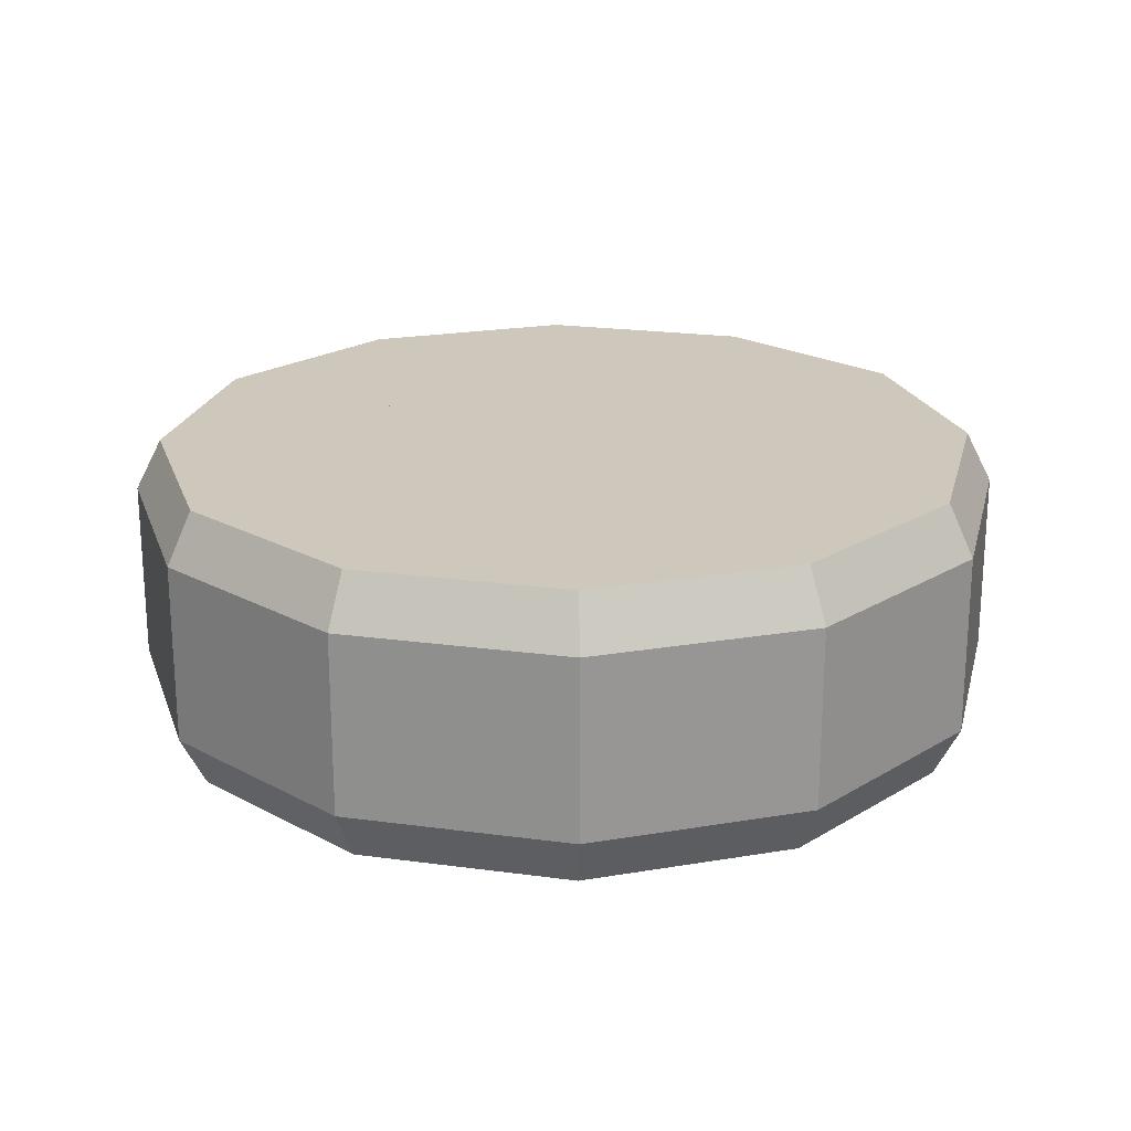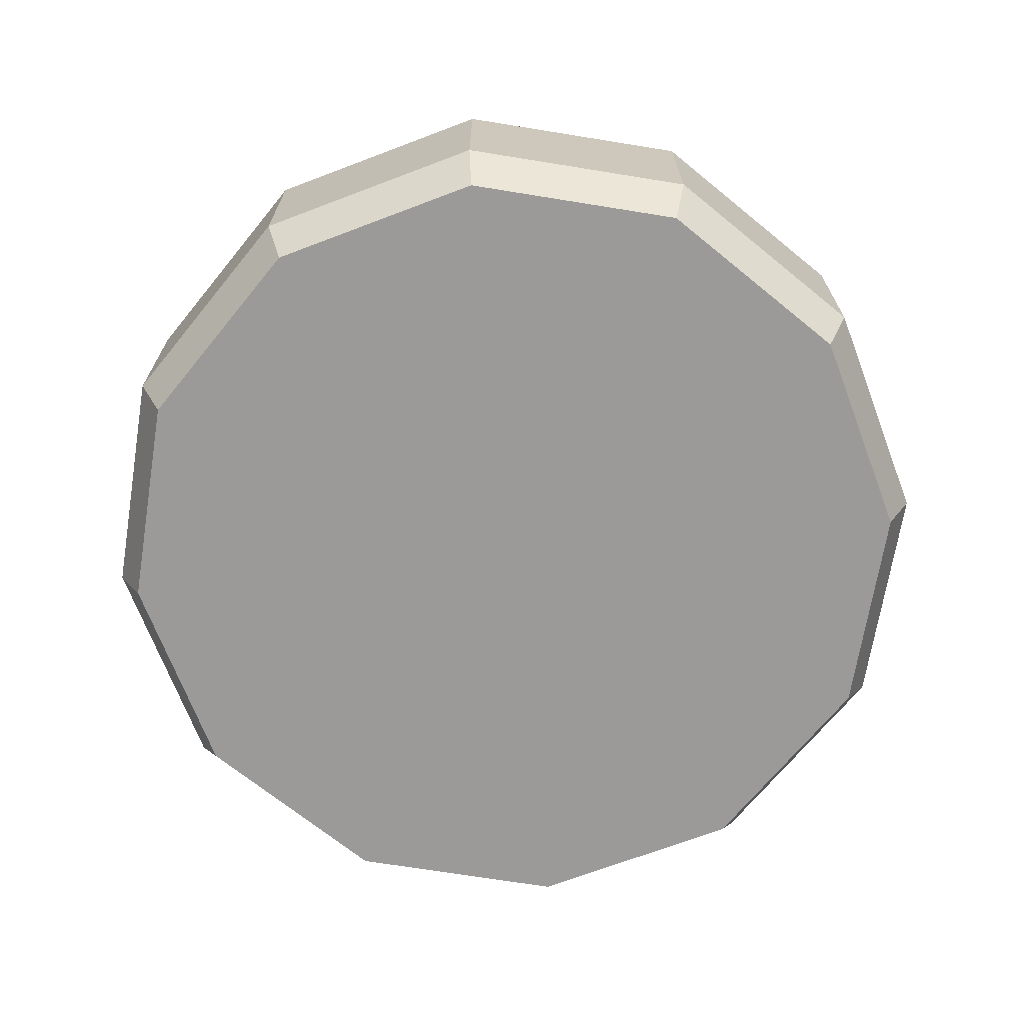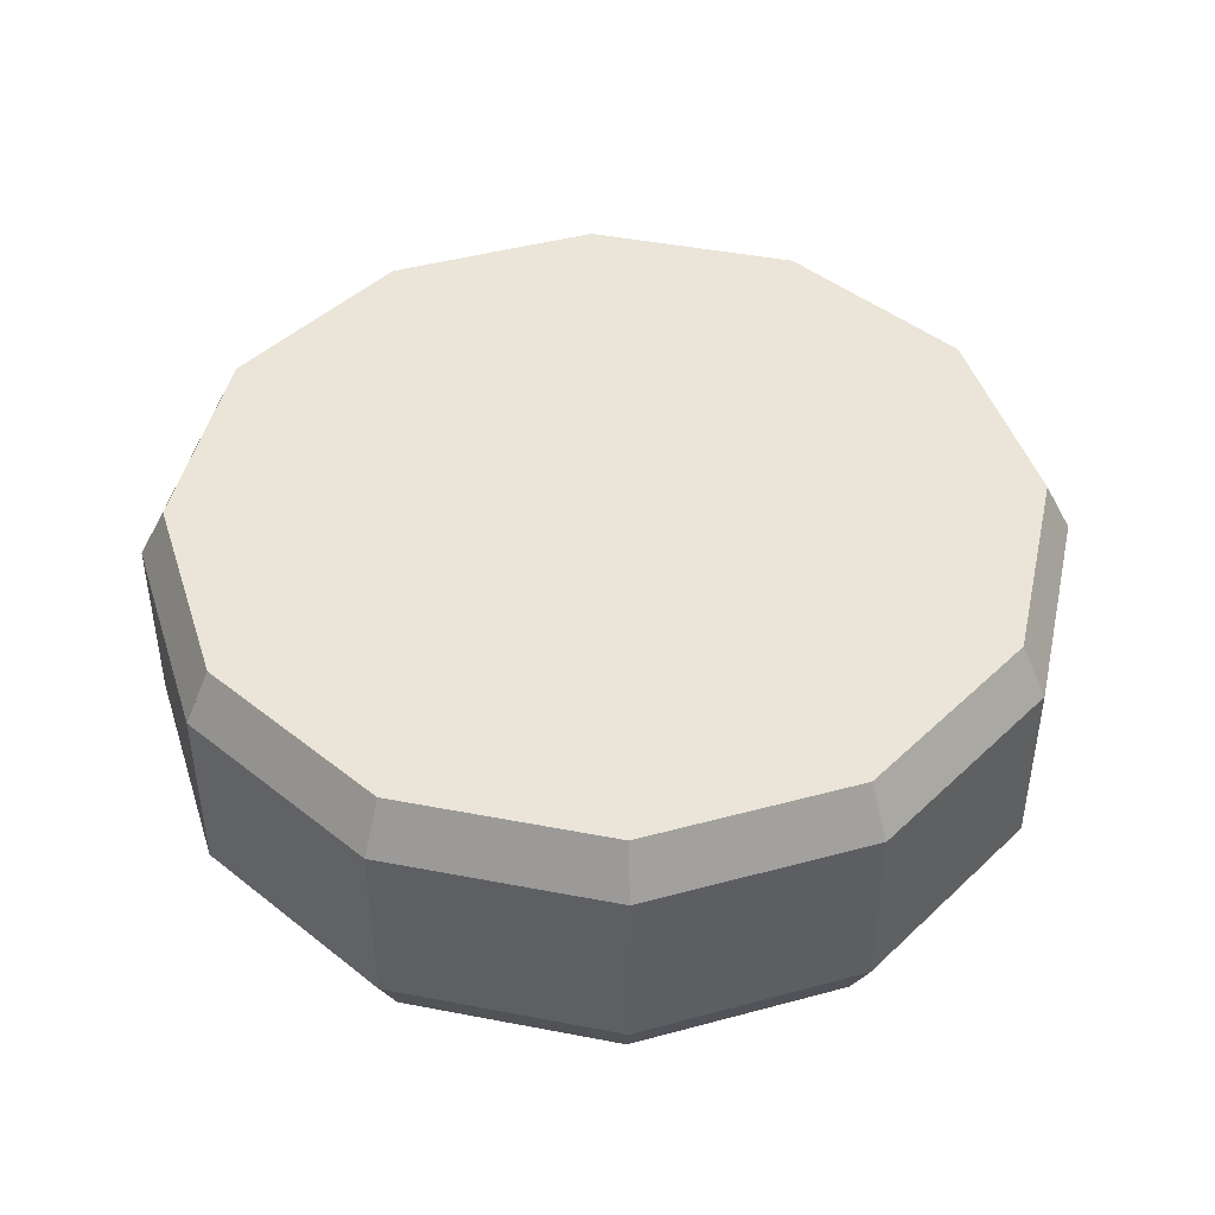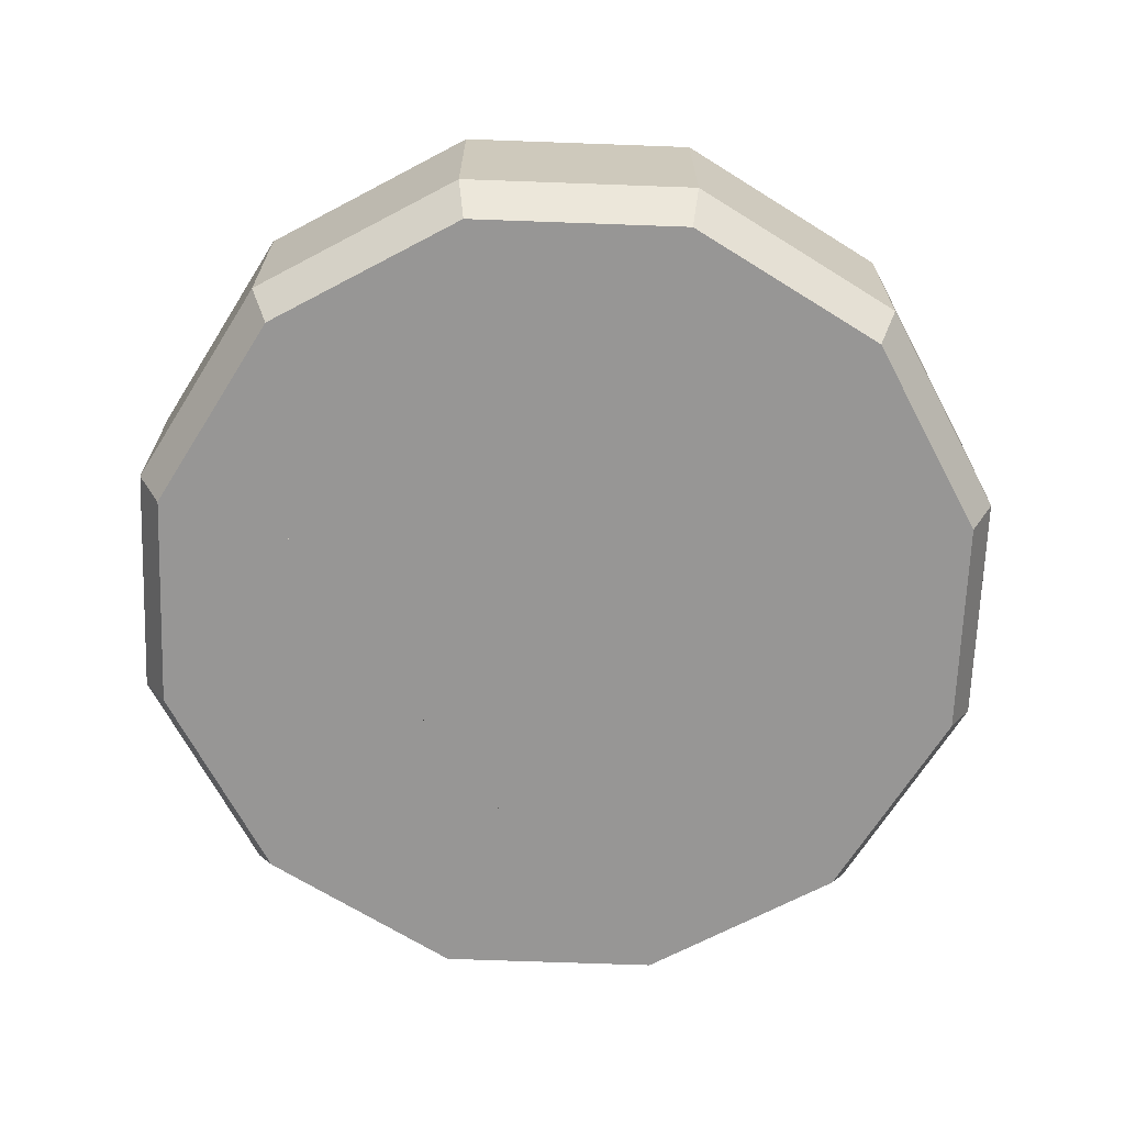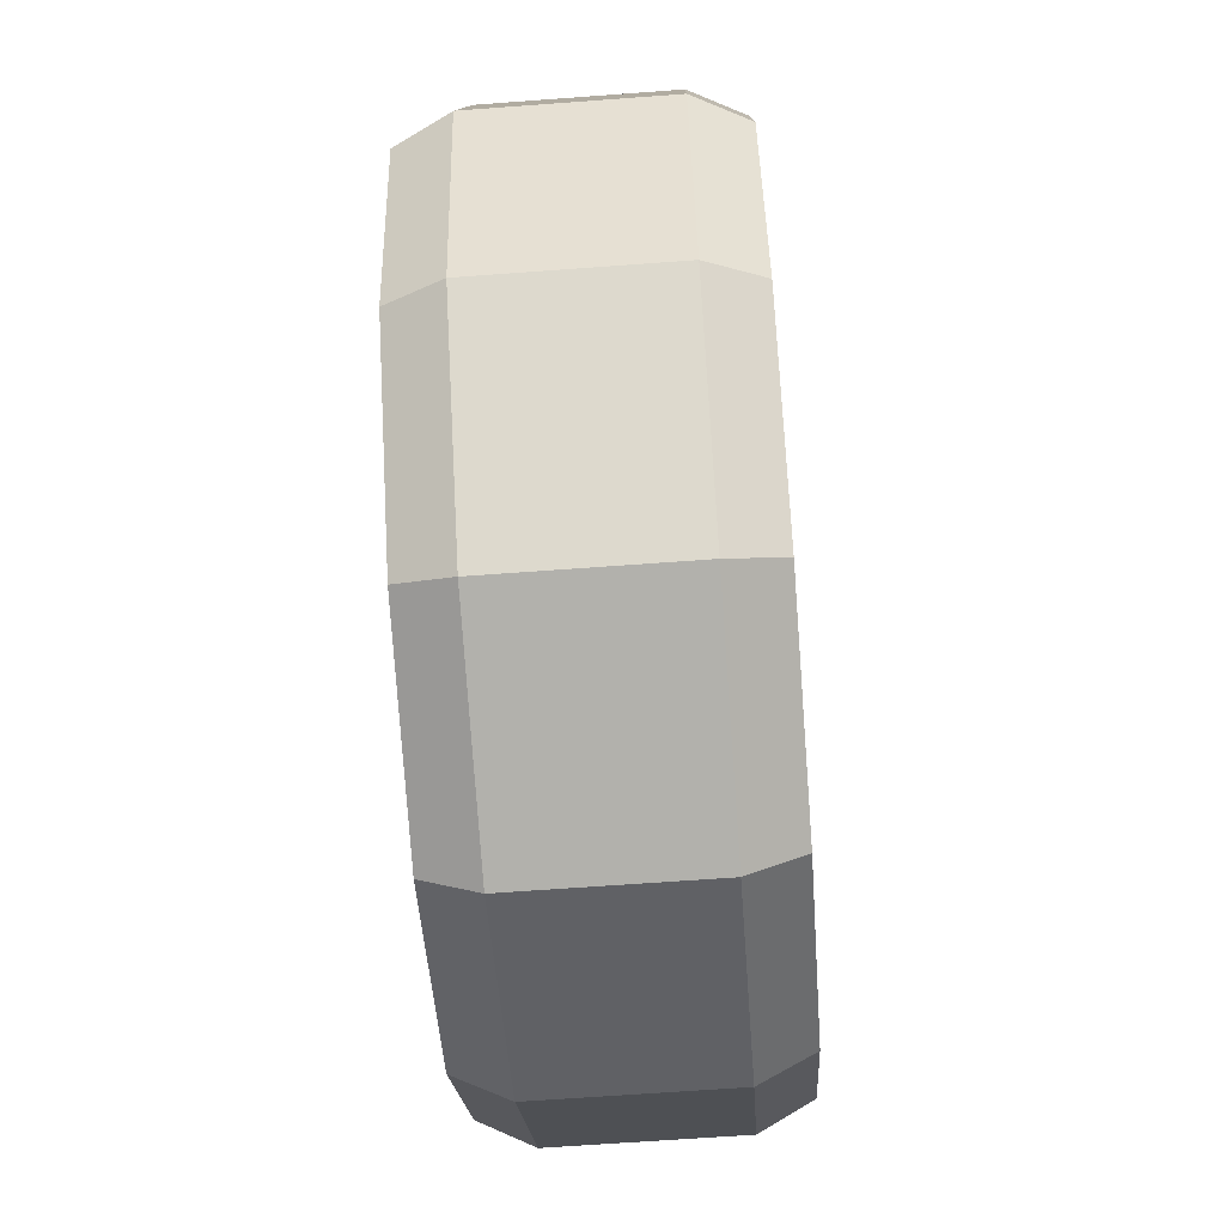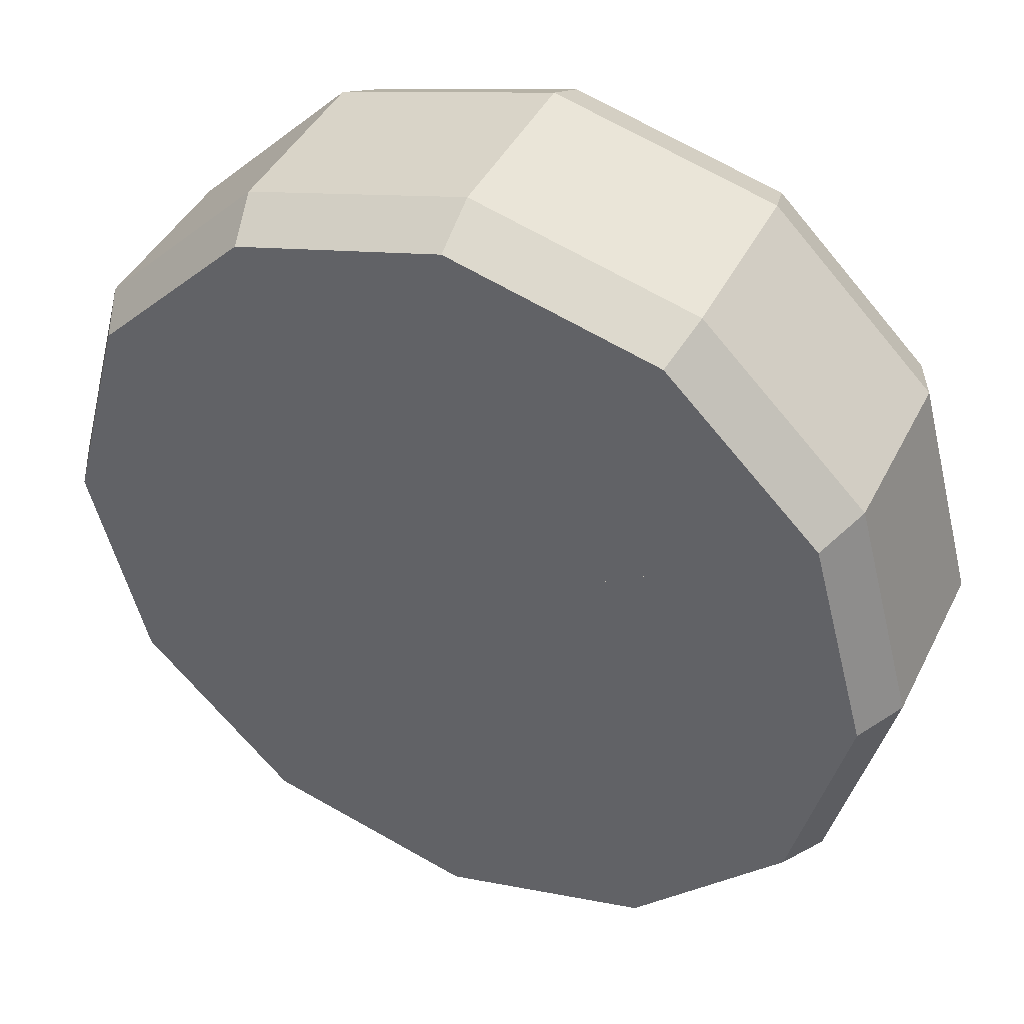
<metadata>
{"format":"obj","ext":"obj","renderer":"f3d","projection":"perspective","resolution":1024,"background":"white","views":[{"elev":21.8,"azim":178.4,"up":"+Y"},{"elev":-69.4,"azim":35.8,"up":"+Y"},{"elev":44.9,"azim":-62.4,"up":"+Y"},{"elev":-67.9,"azim":162.9,"up":"+Y"},{"elev":-64.1,"azim":94.3,"up":"+Z"},{"elev":42.3,"azim":-155.0,"up":"+Z"}]}
</metadata>
<code>
o cheese
v 1.36 0.32 -2.356
v 0 1.524 -0.1396
v 0.08061 1.524 -0.1396
v 1.206 0.2355 -2.089
v 0.08061 0.2355 -0.1396
v 1.206 1.524 -2.089
v 0 0.2355 -0.1396
v 2.214 1.76 -1.278
v 1.278 1.76 -2.214
v 1.36 1.44 -2.356
v 2.356 0.32 -1.36
v 1.278 0 -2.214
v 0.06981 1.524 -0.1209
v 0.1396 1.524 -0.08061
v 2.089 0.2355 -1.206
v 0.1396 0.2355 -0.08061
v 2.152 1.383 -1.242
v 0.06981 0.2355 -0.1209
v 1.242 1.383 -2.152
v 1.242 0.3766 -2.152
v 2.356 1.44 -1.36
v 2.214 0 -1.278
v 0.1209 1.524 -0.06981
v 0.1612 1.524 0
v 0.1612 0.2355 0
v 0.1209 0.2355 -0.06981
v 2.089 1.524 -1.206
v 2.152 0.3766 -1.242
v 0 1.76 0
v -2.214 1.76 1.278
v -1.36 1.44 2.356
v -2.356 0.32 1.36
v -1.278 -0 2.214
v -2.214 -0 1.278
v -0.06981 1.524 0.1209
v -0.1396 1.524 0.08061
v -2.089 0.2355 1.206
v 0 0.2355 0
v -0.1396 0.2355 0.08061
v -2.089 1.524 1.206
v -0.06981 0.2355 0.1209
v -1.242 1.383 2.152
v -1.242 0.3766 2.152
v 0 1.76 2.557
v 1.278 1.76 2.214
v 0 1.44 2.72
v 1.36 1.44 2.356
v 0 0.32 2.72
v 1.278 -0 2.214
v 0.06981 1.524 0.1209
v 0 1.524 0.1612
v -0 0.2355 2.413
v 0 0.2355 0.1612
v 0 0.3766 2.484
v -0 1.524 2.413
v 0.06981 0.2355 0.1209
v 1.206 1.524 2.089
v 1.242 1.383 2.152
v 1.242 0.3766 2.152
v 1.206 0.2355 2.089
v -1.278 1.76 2.214
v -1.36 0.32 2.356
v 0 -0 2.557
v 0 1.524 0.1396
v -0.08061 1.524 0.1396
v -1.206 0.2355 2.089
v -0.08061 0.2355 0.1396
v -1.206 1.524 2.089
v 0 0.2355 0.1396
v 0 1.383 2.484
v 2.214 1.76 1.278
v 2.557 1.76 0
v 2.356 1.44 1.36
v 2.72 0.32 0
v 2.72 1.44 0
v 2.356 0.32 1.36
v 2.557 -0 0
v 0.1396 1.524 0
v 0.1396 1.524 0.08061
v 0.1396 0.2355 0.08061
v 2.152 1.383 1.242
v 2.089 1.524 1.206
v 0.1396 0.2355 0
v 2.413 1.524 0
v 2.484 1.383 0
v 2.484 0.3766 0
v 2.413 0.2355 0
v -2.356 1.44 1.36
v -0.1209 1.524 0.06981
v -0.1612 1.524 0
v -0.1612 0.2355 0
v -2.484 1.383 0
v -0.1209 0.2355 0.06981
v -2.152 1.383 1.242
v -2.152 0.3766 1.242
v -1.278 1.76 -2.214
v -2.214 1.76 -1.278
v -2.356 0.32 -1.36
v -2.356 1.44 -1.36
v -1.36 0.32 -2.356
v -2.214 0 -1.278
v -1.278 0 -2.214
v -0.1209 1.524 -0.06981
v -0.08061 1.524 -0.1396
v -0.08061 0.2355 -0.1396
v -1.242 0.3766 -2.152
v -0.1209 0.2355 -0.06981
v -2.089 1.524 -1.206
v -0 1.76 -2.557
v -0 1.44 -2.72
v -1.36 1.44 -2.356
v -0 0.32 -2.72
v -0 0 -2.557
v -0.06981 1.524 -0.1209
v -0 1.524 -0.1612
v -0 0.2355 -2.413
v -0 0.2355 -0.1612
v -0 0.3766 -2.484
v -0 1.383 -2.484
v -0 1.524 -2.413
v -0.06981 0.2355 -0.1209
v -1.206 1.524 -2.089
v -1.242 1.383 -2.152
v -1.206 0.2355 -2.089
v 1.36 0.32 2.356
v 2.214 -0 1.278
v 0.1209 1.524 0.06981
v 0.08061 1.524 0.1396
v 0.08061 0.2355 0.1396
v 0.1209 0.2355 0.06981
v 2.152 0.3766 1.242
v 2.089 0.2355 1.206
v -2.557 1.76 0
v -2.72 0.32 0
v -2.72 1.44 0
v -2.557 0 0
v -0 1.524 0
v -0.1396 1.524 0
v -0.1396 1.524 -0.08061
v -2.089 0.2355 -1.206
v 0 0 0
v -0.1396 0.2355 -0.08061
v -2.152 0.3766 -1.242
v -2.152 1.383 -1.242
v -0.1396 0.2355 0
v -2.413 1.524 0
v -2.484 0.3766 0
v -2.413 0.2355 0
f 29 9 109
f 10 112 110
f 112 10 1
f 9 110 109
f 110 9 10
f 1 113 112
f 113 1 12
f 137 2 3
f 4 38 141
f 38 4 5
f 12 4 141
f 4 12 1
f 4 1 20
f 20 1 10
f 19 10 6
f 6 10 9
f 29 6 9
f 29 3 6
f 3 29 137
f 5 7 38
f 29 2 137
f 109 2 29
f 109 120 2
f 113 38 116
f 38 113 141
f 116 38 7
f 141 113 12
f 29 8 9
f 21 1 10
f 1 21 11
f 8 10 9
f 10 8 21
f 11 12 1
f 12 11 22
f 137 13 14
f 15 38 141
f 38 15 16
f 22 15 141
f 15 22 11
f 15 11 28
f 28 11 21
f 28 21 17
f 17 21 27
f 27 21 8
f 29 27 8
f 29 14 27
f 14 29 137
f 16 18 38
f 29 13 137
f 9 13 29
f 9 6 13
f 10 20 19
f 12 38 4
f 38 12 141
f 4 38 18
f 141 12 22
f 29 72 8
f 75 11 21
f 11 75 74
f 72 21 8
f 21 72 75
f 74 22 11
f 22 74 77
f 137 23 24
f 87 38 141
f 38 87 25
f 77 87 141
f 29 84 72
f 29 24 84
f 24 29 137
f 25 26 38
f 29 23 137
f 8 23 29
f 8 27 23
f 22 38 15
f 38 22 141
f 15 38 26
f 141 22 77
f 29 30 61
f 88 62 31
f 62 88 32
f 30 31 61
f 31 30 88
f 32 33 62
f 33 32 34
f 137 35 36
f 37 38 141
f 38 37 39
f 34 37 141
f 37 34 32
f 37 32 95
f 95 32 88
f 94 88 40
f 40 88 30
f 29 40 30
f 29 36 40
f 36 29 137
f 39 41 38
f 29 35 137
f 61 35 29
f 61 68 35
f 31 68 61
f 31 42 68
f 31 43 42
f 62 43 31
f 62 66 43
f 33 66 62
f 33 38 66
f 38 33 141
f 66 38 41
f 141 33 34
f 29 44 45
f 46 125 47
f 125 46 48
f 44 47 45
f 47 44 46
f 48 49 125
f 49 48 63
f 137 50 51
f 52 38 141
f 38 52 53
f 63 52 141
f 52 63 48
f 52 48 54
f 54 48 46
f 54 46 70
f 70 46 55
f 55 46 44
f 29 55 44
f 29 51 55
f 51 29 137
f 53 56 38
f 29 50 137
f 45 50 29
f 45 57 50
f 47 57 45
f 47 58 57
f 47 59 58
f 125 59 47
f 125 60 59
f 49 60 125
f 49 38 60
f 38 49 141
f 60 38 56
f 141 49 63
f 29 61 44
f 31 48 46
f 48 31 62
f 61 46 44
f 46 61 31
f 62 63 48
f 63 62 33
f 137 64 65
f 66 38 141
f 38 66 67
f 33 66 141
f 29 68 61
f 29 65 68
f 65 29 137
f 67 69 38
f 29 64 137
f 44 64 29
f 44 55 64
f 63 38 52
f 38 63 141
f 52 38 69
f 141 63 33
f 29 71 72
f 73 74 75
f 74 73 76
f 71 75 72
f 75 71 73
f 76 77 74
f 77 76 126
f 137 78 79
f 132 38 141
f 38 132 80
f 126 132 141
f 132 126 76
f 132 76 131
f 131 76 73
f 131 73 81
f 81 73 82
f 82 73 71
f 29 82 71
f 29 79 82
f 79 29 137
f 80 83 38
f 29 78 137
f 72 78 29
f 72 84 78
f 75 84 72
f 75 85 84
f 75 86 85
f 74 86 75
f 74 87 86
f 77 87 74
f 77 38 87
f 38 77 141
f 87 38 83
f 141 77 126
f 29 133 30
f 135 32 88
f 32 135 134
f 133 88 30
f 88 133 135
f 134 34 32
f 34 134 136
f 137 89 90
f 148 38 141
f 38 148 91
f 136 148 141
f 147 135 92
f 92 135 146
f 29 146 133
f 29 90 146
f 90 29 137
f 91 93 38
f 29 89 137
f 30 89 29
f 30 40 89
f 88 95 94
f 34 38 37
f 38 34 141
f 37 38 93
f 141 34 136
f 29 96 97
f 111 98 99
f 98 111 100
f 96 99 97
f 99 96 111
f 100 101 98
f 101 100 102
f 137 103 104
f 124 38 141
f 38 124 105
f 102 124 141
f 124 102 100
f 124 100 106
f 106 100 111
f 106 111 123
f 122 111 96
f 29 122 96
f 29 104 122
f 104 29 137
f 105 107 38
f 29 103 137
f 97 103 29
f 97 108 103
f 99 108 97
f 99 144 108
f 99 143 144
f 98 143 99
f 98 140 143
f 101 140 98
f 101 38 140
f 38 101 141
f 140 38 107
f 141 101 102
f 29 109 96
f 110 100 111
f 100 110 112
f 109 111 96
f 111 109 110
f 112 102 100
f 102 112 113
f 137 114 115
f 116 38 141
f 38 116 117
f 113 116 141
f 116 113 112
f 116 112 118
f 118 112 110
f 118 110 119
f 119 110 120
f 120 110 109
f 29 120 109
f 29 115 120
f 115 29 137
f 117 121 38
f 29 114 137
f 96 114 29
f 96 122 114
f 111 123 122
f 102 38 124
f 38 102 141
f 124 38 121
f 141 102 113
f 29 45 71
f 47 76 73
f 76 47 125
f 45 73 71
f 73 45 47
f 125 126 76
f 126 125 49
f 137 127 128
f 60 38 141
f 38 60 129
f 49 60 141
f 29 57 45
f 29 128 57
f 128 29 137
f 129 130 38
f 29 127 137
f 71 127 29
f 71 82 127
f 126 38 132
f 38 126 141
f 132 38 130
f 141 126 49
f 29 97 133
f 99 134 135
f 134 99 98
f 97 135 133
f 135 97 99
f 98 136 134
f 136 98 101
f 137 138 139
f 140 38 141
f 38 140 142
f 101 140 141
f 29 108 97
f 29 139 108
f 139 29 137
f 142 145 38
f 29 138 137
f 133 138 29
f 133 146 138
f 135 146 133
f 134 147 135
f 134 148 147
f 136 148 134
f 136 38 148
f 38 136 141
f 148 38 145
f 141 136 101
f 20 5 4
f 5 20 3
f 3 20 19
f 3 19 6
f 2 116 7
f 116 2 118
f 118 2 119
f 119 2 120
f 2 7 3
f 5 3 7
f 28 16 15
f 16 28 14
f 14 28 17
f 14 17 27
f 13 4 18
f 4 13 20
f 20 13 19
f 19 13 6
f 13 18 14
f 16 14 18
f 86 25 87
f 25 86 24
f 24 86 85
f 24 85 84
f 23 15 26
f 15 23 28
f 28 23 17
f 17 23 27
f 23 26 24
f 25 24 26
f 95 39 37
f 39 95 36
f 36 95 94
f 36 94 40
f 35 66 41
f 66 35 43
f 43 35 42
f 42 35 68
f 35 41 36
f 39 36 41
f 54 53 52
f 53 54 51
f 51 54 70
f 51 70 55
f 50 60 56
f 60 50 59
f 59 50 58
f 58 50 57
f 50 56 51
f 53 51 56
f 43 67 66
f 67 43 65
f 65 43 42
f 65 42 68
f 64 52 69
f 52 64 54
f 54 64 70
f 70 64 55
f 64 69 65
f 67 65 69
f 131 80 132
f 80 131 79
f 79 131 81
f 79 81 82
f 78 87 83
f 87 78 86
f 86 78 85
f 85 78 84
f 78 83 79
f 80 79 83
f 147 91 148
f 91 147 90
f 90 147 92
f 90 92 146
f 89 37 93
f 37 89 95
f 95 89 94
f 94 89 40
f 89 93 90
f 91 90 93
f 106 105 124
f 105 106 104
f 104 106 123
f 104 123 122
f 103 140 107
f 140 103 143
f 143 103 144
f 144 103 108
f 103 107 104
f 105 104 107
f 118 117 116
f 117 118 115
f 115 118 119
f 115 119 120
f 114 124 121
f 124 114 106
f 106 114 123
f 123 114 122
f 114 121 115
f 117 115 121
f 59 129 60
f 129 59 128
f 128 59 58
f 128 58 57
f 127 132 130
f 132 127 131
f 131 127 81
f 81 127 82
f 127 130 128
f 129 128 130
f 143 142 140
f 142 143 139
f 139 143 144
f 139 144 108
f 138 148 145
f 148 138 147
f 147 138 92
f 92 138 146
f 138 145 139
f 142 139 145

</code>
